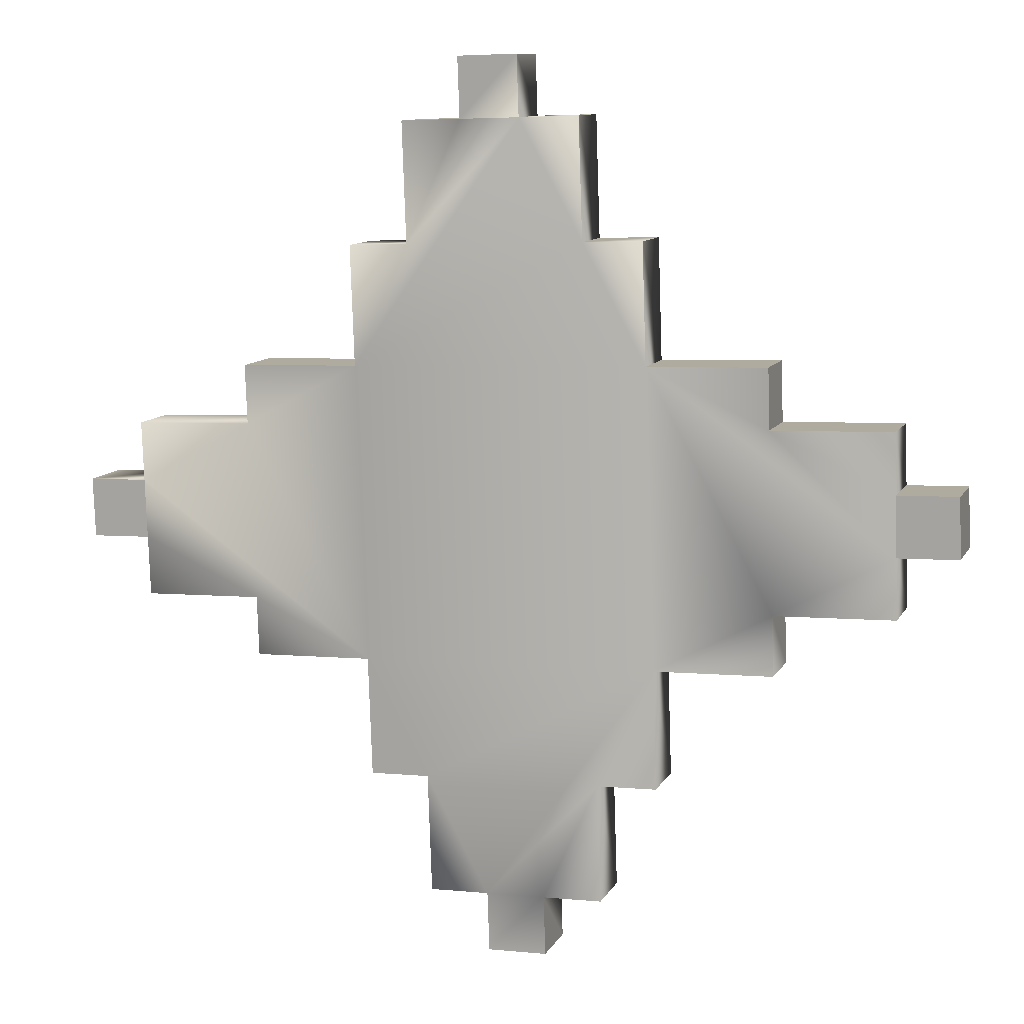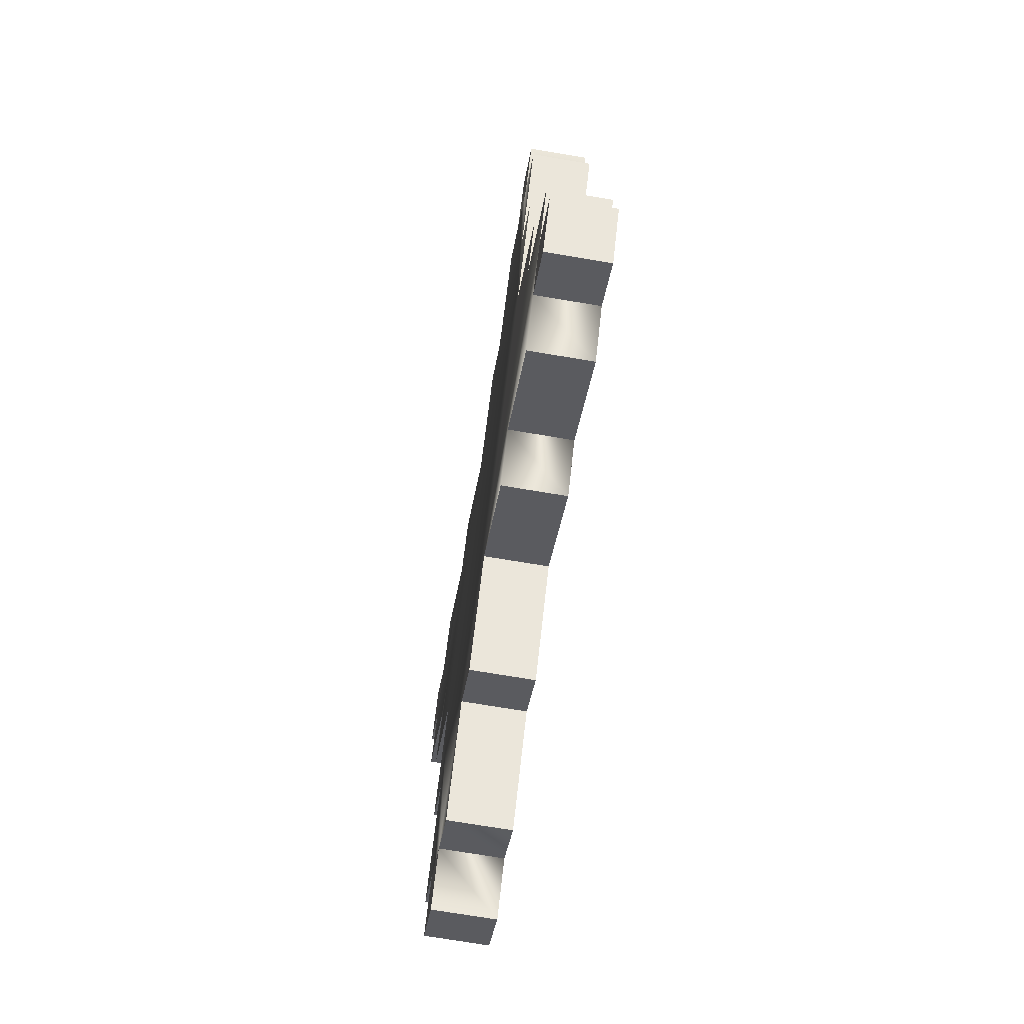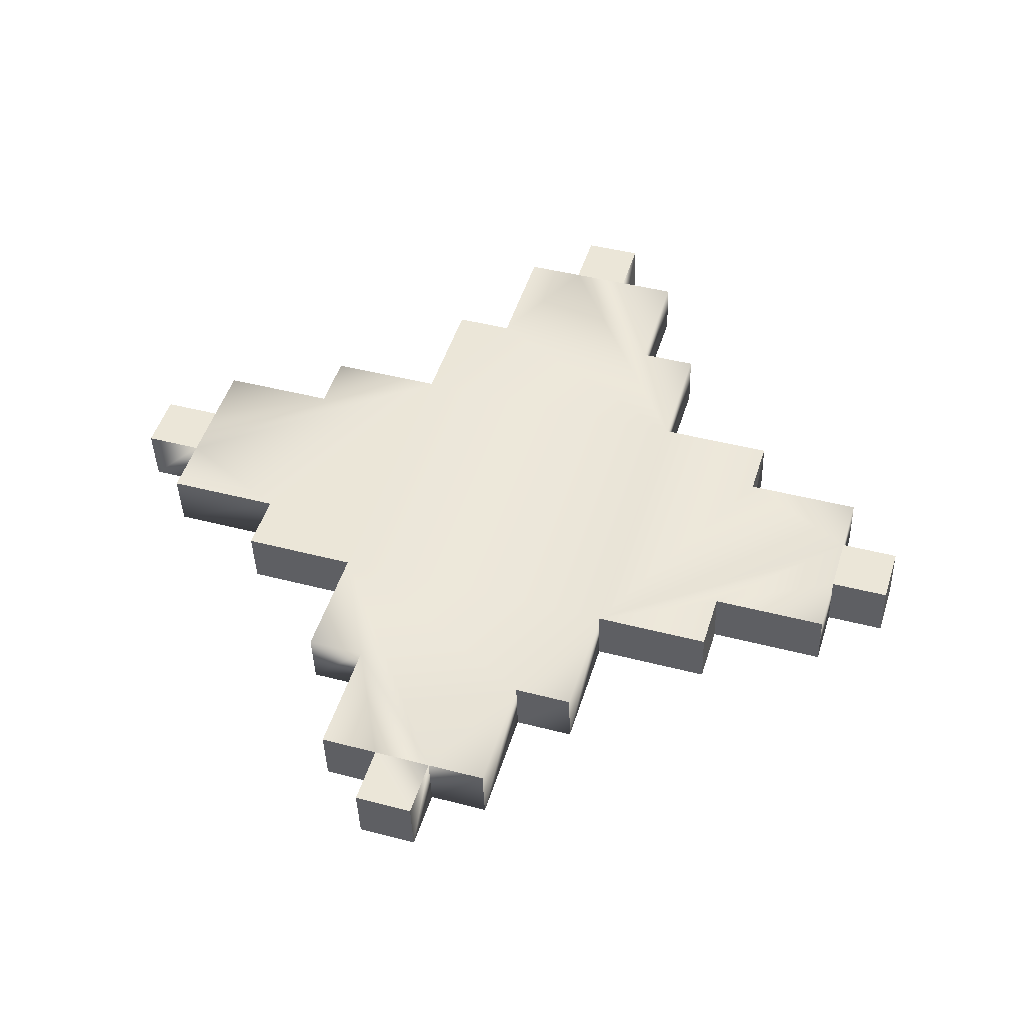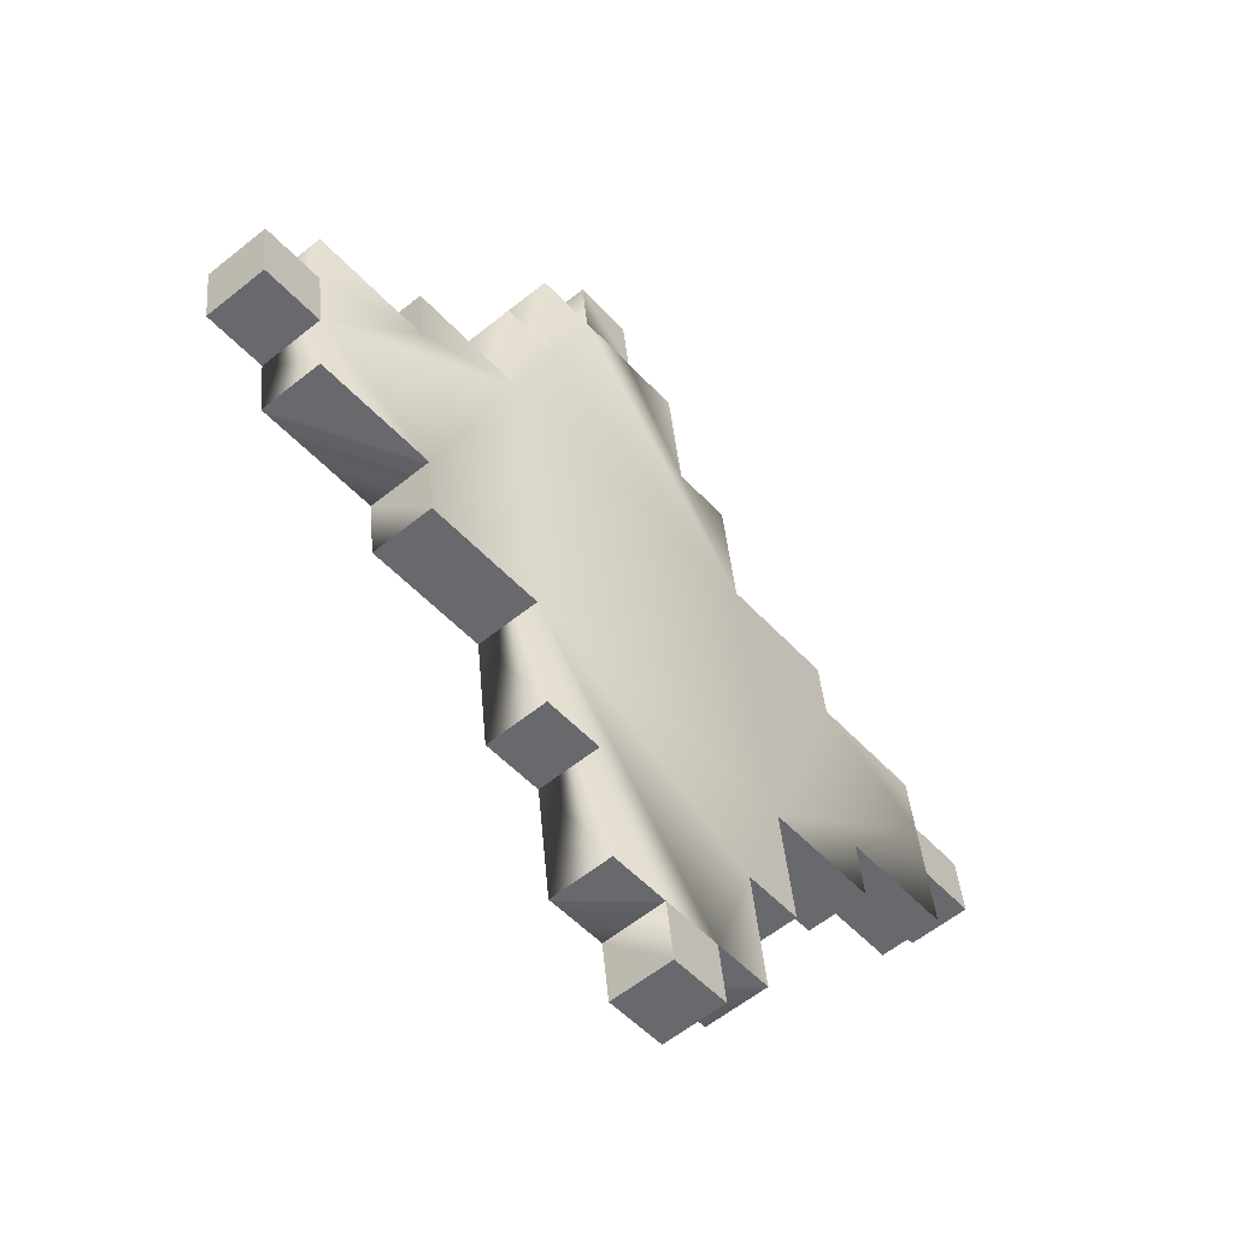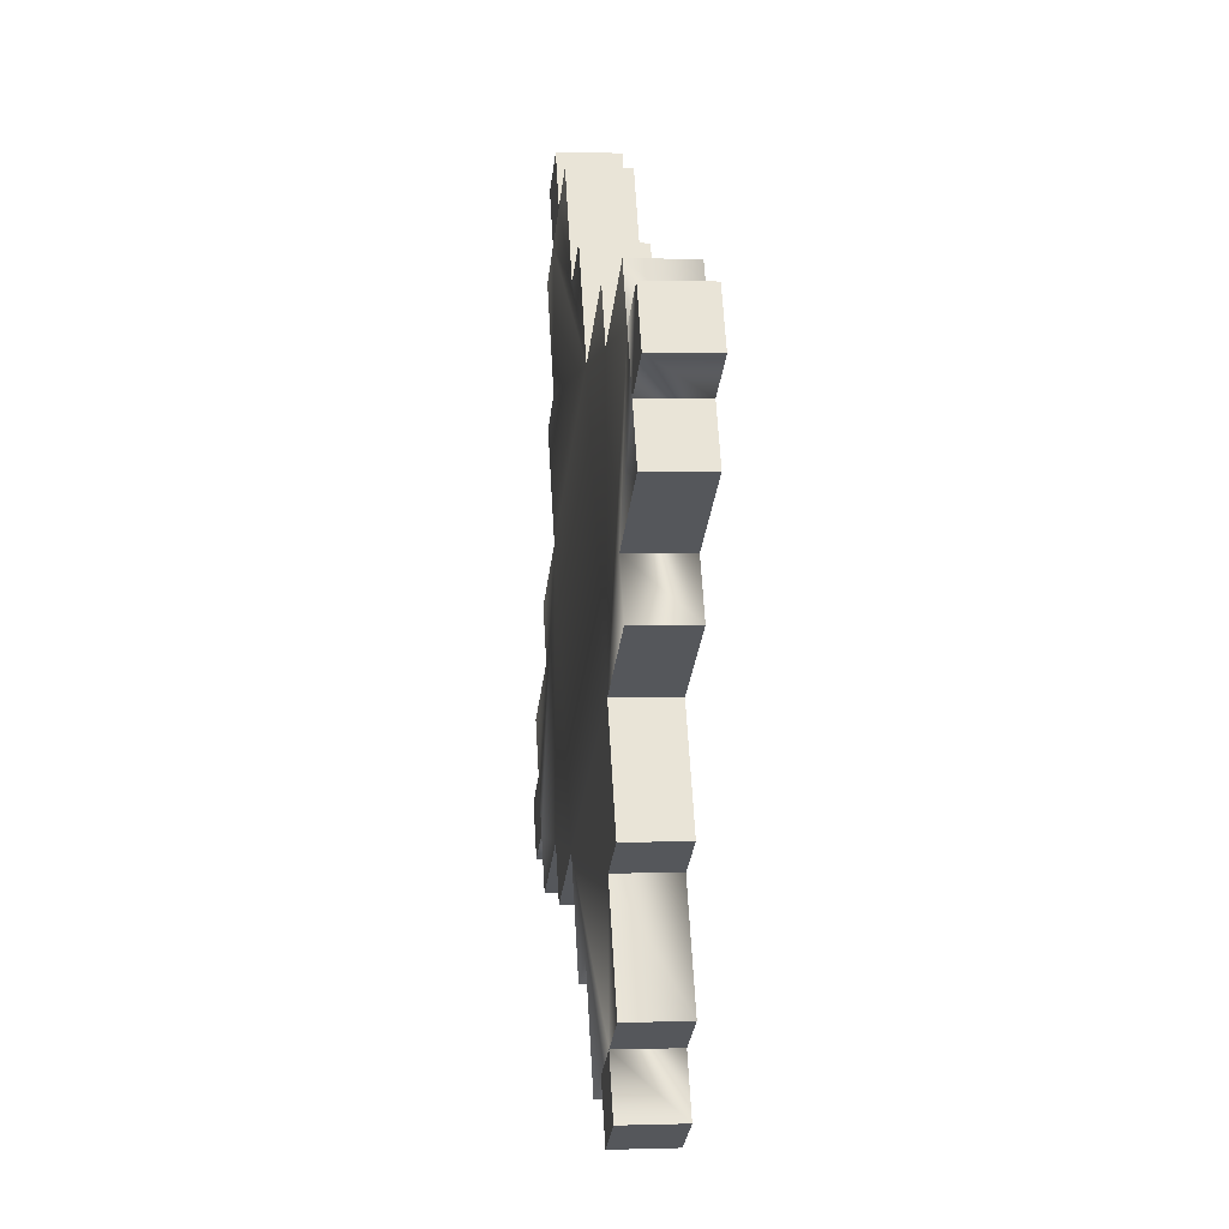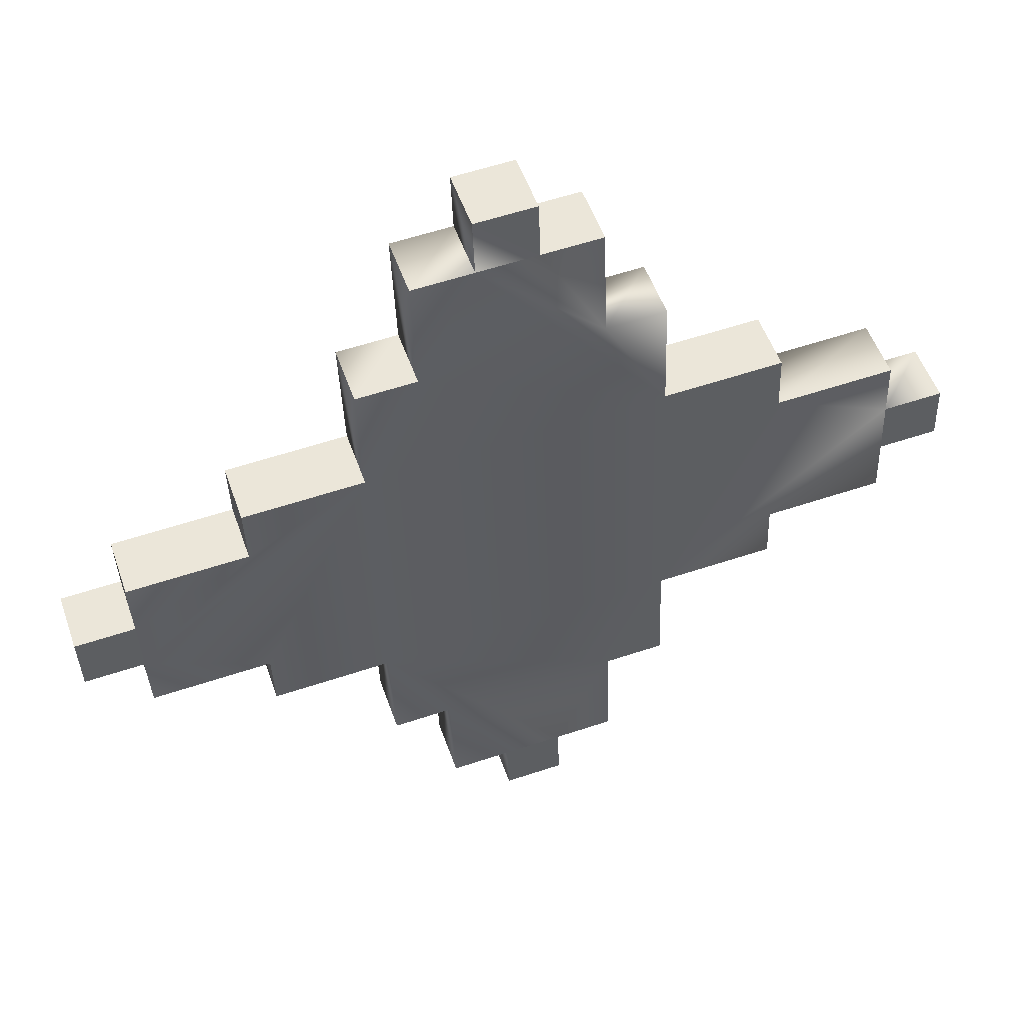
<metadata>
{"format":"obj","ext":"obj","renderer":"f3d","projection":"perspective","resolution":1024,"background":"white","views":[{"elev":4.2,"azim":-161.7,"up":"+Y"},{"elev":-32.4,"azim":82.5,"up":"+Y"},{"elev":42.9,"azim":-162.6,"up":"+Z"},{"elev":-48.5,"azim":-50.4,"up":"+Y"},{"elev":62.6,"azim":86.7,"up":"+Y"},{"elev":58.1,"azim":-19.0,"up":"+Y"}]}
</metadata>
<code>
g Shuriken
v 0.1462 0.01236 0.01001
v 0.1012 0.03474 0.007661
v 0.1462 0.03474 0.007661
v 0.05625 -0.05477 0.01707
v 0.05625 0.05712 0.005309
v 0.1012 0.05712 0.005309
v -0.05625 -0.05477 0.01707
v -0.05625 0.05712 0.005309
v -0.03375 0.1019 0.0006049
v -0.01125 0.1466 -0.004099
v 0.03375 0.1019 0.0006049
v 0.05625 0.1019 0.0006048
v 0.01125 0.1466 -0.004099
v 0.03375 0.1466 -0.004099
v -0.03375 0.1466 -0.004099
v -0.05625 0.1019 0.0006049
v -0.1012 -0.03239 0.01472
v -0.1462 -0.01001 0.01236
v -0.1013 0.03474 0.007661
v -0.1013 0.05712 0.005309
v -0.1462 0.01236 0.01001
v -0.1462 0.03474 0.007661
v -0.1462 -0.03239 0.01472
v -0.1012 -0.05477 0.01707
v -0.03375 -0.09952 0.02177
v -0.05625 -0.09952 0.02177
v 0.01125 -0.1443 0.02648
v -0.01125 -0.1443 0.02648
v -0.03375 -0.1443 0.02648
v 0.03375 -0.09952 0.02177
v 0.03375 -0.1443 0.02648
v 0.05625 -0.09952 0.02177
v 0.1013 -0.03239 0.01472
v 0.1013 -0.05477 0.01707
v 0.1462 -0.01001 0.01236
v 0.1462 -0.03239 0.01472
v 0.1688 -0.01236 -0.01001
v 0.1687 0.01236 0.01001
v 0.1687 0.01001 -0.01236
v 0.1687 -0.01001 0.01236
v 0.1687 0.01001 -0.01236
v 0.1462 0.01236 0.01001
v 0.1462 0.01001 -0.01236
v 0.1687 0.01236 0.01001
v 0.1462 0.01001 -0.01236
v 0.1462 0.03474 0.007661
v 0.1462 0.03239 -0.01472
v 0.1462 0.01236 0.01001
v 0.1462 0.03239 -0.01472
v 0.1012 0.03474 0.007661
v 0.1012 0.03239 -0.01472
v 0.1462 0.03474 0.007661
v 0.1012 0.03239 -0.01472
v 0.1012 0.05712 0.005309
v 0.1012 0.05477 -0.01707
v 0.1012 0.03474 0.007661
v 0.1012 0.05477 -0.01707
v 0.05625 0.05712 0.005309
v 0.05625 0.05477 -0.01707
v 0.1012 0.05712 0.005309
v 0.05625 0.05477 -0.01707
v 0.05625 0.1019 0.0006048
v 0.05625 0.09952 -0.02177
v 0.05625 0.05712 0.005309
v 0.05625 0.09952 -0.02177
v 0.03375 0.1019 0.0006049
v 0.03375 0.09952 -0.02177
v 0.05625 0.1019 0.0006048
v 0.03375 0.09952 -0.02177
v 0.03375 0.1466 -0.004099
v 0.03375 0.1443 -0.02648
v 0.03375 0.1019 0.0006049
v 0.03375 0.1443 -0.02648
v 0.01125 0.1466 -0.004099
v 0.01125 0.1443 -0.02648
v 0.03375 0.1466 -0.004099
v 0.01125 0.1443 -0.02648
v 0.01125 0.169 -0.006451
v 0.01125 0.1666 -0.02883
v 0.01125 0.1466 -0.004099
v 0.01125 0.1666 -0.02883
v -0.01125 0.169 -0.006451
v -0.01125 0.1666 -0.02883
v 0.01125 0.169 -0.006451
v -0.01125 0.1666 -0.02883
v -0.01125 0.1466 -0.004099
v -0.01125 0.1443 -0.02648
v -0.01125 0.169 -0.006451
v -0.01125 0.1443 -0.02648
v -0.03375 0.1466 -0.004099
v -0.03375 0.1443 -0.02648
v -0.01125 0.1466 -0.004099
v -0.03375 0.1443 -0.02648
v -0.03375 0.1019 0.0006049
v -0.03375 0.09952 -0.02177
v -0.03375 0.1466 -0.004099
v -0.03375 0.09952 -0.02177
v -0.05625 0.1019 0.0006049
v -0.05625 0.09952 -0.02177
v -0.03375 0.1019 0.0006049
v -0.05625 0.09952 -0.02177
v -0.05625 0.05712 0.005309
v -0.05625 0.05477 -0.01707
v -0.05625 0.1019 0.0006049
v -0.05625 0.05477 -0.01707
v -0.1013 0.05712 0.005309
v -0.1013 0.05477 -0.01707
v -0.05625 0.05712 0.005309
v -0.1013 0.05477 -0.01707
v -0.1013 0.03474 0.007661
v -0.1013 0.03239 -0.01472
v -0.1013 0.05712 0.005309
v -0.1013 0.03239 -0.01472
v -0.1462 0.03474 0.007661
v -0.1462 0.03239 -0.01472
v -0.1013 0.03474 0.007661
v -0.1462 0.03239 -0.01472
v -0.1462 0.01236 0.01001
v -0.1462 0.01001 -0.01236
v -0.1462 0.03474 0.007661
v -0.1462 0.01001 -0.01236
v -0.1687 0.01236 0.01001
v -0.1687 0.01001 -0.01236
v -0.1462 0.01236 0.01001
v -0.1687 0.01001 -0.01236
v -0.1687 -0.01001 0.01236
v -0.1687 -0.01236 -0.01001
v -0.1687 0.01236 0.01001
v -0.1687 -0.01236 -0.01001
v -0.1462 -0.01001 0.01236
v -0.1462 -0.01236 -0.01001
v -0.1687 -0.01001 0.01236
v -0.1462 -0.01236 -0.01001
v -0.1462 -0.03239 0.01472
v -0.1462 -0.03474 -0.00766
v -0.1462 -0.01001 0.01236
v -0.1462 -0.03474 -0.00766
v -0.1012 -0.03239 0.01472
v -0.1012 -0.03474 -0.00766
v -0.1462 -0.03239 0.01472
v -0.1012 -0.03474 -0.00766
v -0.1012 -0.05477 0.01707
v -0.1012 -0.05712 -0.005308
v -0.1012 -0.03239 0.01472
v -0.1012 -0.05712 -0.005308
v -0.05625 -0.05477 0.01707
v -0.05625 -0.05712 -0.005308
v -0.1012 -0.05477 0.01707
v -0.05625 -0.05712 -0.005308
v -0.05625 -0.09952 0.02177
v -0.05625 -0.1019 -0.0006045
v -0.05625 -0.05477 0.01707
v -0.05625 -0.1019 -0.0006045
v -0.03375 -0.09952 0.02177
v -0.03375 -0.1019 -0.0006046
v -0.05625 -0.09952 0.02177
v -0.03375 -0.1019 -0.0006046
v -0.03375 -0.1443 0.02648
v -0.03375 -0.1466 0.004099
v -0.03375 -0.09952 0.02177
v -0.03375 -0.1466 0.004099
v -0.01125 -0.1443 0.02648
v -0.01125 -0.1466 0.004099
v -0.03375 -0.1443 0.02648
v -0.01125 -0.1466 0.004099
v -0.01125 -0.1666 0.02883
v -0.01125 -0.169 0.006451
v -0.01125 -0.1443 0.02648
v -0.01125 -0.169 0.006451
v 0.01125 -0.1666 0.02883
v 0.01125 -0.169 0.006451
v -0.01125 -0.1666 0.02883
v 0.01125 -0.169 0.006451
v 0.01125 -0.1443 0.02648
v 0.01125 -0.1466 0.004099
v 0.01125 -0.1666 0.02883
v 0.01125 -0.1466 0.004099
v 0.03375 -0.1443 0.02648
v 0.03375 -0.1466 0.004099
v 0.01125 -0.1443 0.02648
v 0.03375 -0.1466 0.004099
v 0.03375 -0.09952 0.02177
v 0.03375 -0.1019 -0.0006045
v 0.03375 -0.1443 0.02648
v 0.03375 -0.1019 -0.0006045
v 0.05625 -0.09952 0.02177
v 0.05625 -0.1019 -0.0006046
v 0.03375 -0.09952 0.02177
v 0.05625 -0.1019 -0.0006046
v 0.05625 -0.05477 0.01707
v 0.05625 -0.05712 -0.005308
v 0.05625 -0.09952 0.02177
v 0.05625 -0.05712 -0.005308
v 0.1013 -0.05477 0.01707
v 0.1013 -0.05712 -0.005309
v 0.05625 -0.05477 0.01707
v 0.1013 -0.05712 -0.005309
v 0.1013 -0.03239 0.01472
v 0.1013 -0.03474 -0.00766
v 0.1013 -0.05477 0.01707
v 0.1013 -0.03474 -0.00766
v 0.1462 -0.03239 0.01472
v 0.1462 -0.03474 -0.007661
v 0.1013 -0.03239 0.01472
v 0.1462 -0.03474 -0.007661
v 0.1462 -0.01001 0.01236
v 0.1462 -0.01236 -0.01001
v 0.1462 -0.03239 0.01472
v 0.1462 -0.01236 -0.01001
v 0.1687 -0.01001 0.01236
v 0.1688 -0.01236 -0.01001
v 0.1462 -0.01001 0.01236
v 0.01125 0.1443 -0.02648
v -0.01125 0.1666 -0.02883
v -0.01125 0.1443 -0.02648
v 0.01125 0.1666 -0.02883
v 0.1462 -0.01001 0.01236
v 0.1687 0.01236 0.01001
v 0.1687 -0.01001 0.01236
v 0.1462 0.01236 0.01001
v 0.1687 0.01001 -0.01236
v 0.1462 -0.01236 -0.01001
v 0.1688 -0.01236 -0.01001
v 0.1462 0.01001 -0.01236
v -0.1462 0.01236 0.01001
v -0.1687 -0.01001 0.01236
v -0.1687 0.01236 0.01001
v -0.1462 -0.01001 0.01236
v -0.1687 -0.01236 -0.01001
v -0.1462 0.01001 -0.01236
v -0.1687 0.01001 -0.01236
v -0.1462 -0.01236 -0.01001
v 0.01125 0.1466 -0.004099
v -0.01125 0.169 -0.006451
v 0.01125 0.169 -0.006451
v -0.01125 0.1466 -0.004099
v -0.1013 0.03239 -0.01472
v -0.05625 0.05477 -0.01707
v -0.1013 0.05477 -0.01707
v -0.1462 -0.01236 -0.01001
v -0.1012 -0.03474 -0.00766
v -0.05625 -0.05712 -0.005308
v 0.05625 0.05477 -0.01707
v -0.03375 0.09952 -0.02177
v -0.05625 0.09952 -0.02177
v -0.01125 0.1443 -0.02648
v -0.03375 0.1443 -0.02648
v 0.03375 0.09952 -0.02177
v 0.01125 0.1443 -0.02648
v 0.03375 0.1443 -0.02648
v 0.05625 0.09952 -0.02177
v 0.05625 -0.05712 -0.005308
v 0.1012 0.03239 -0.01472
v 0.1012 0.05477 -0.01707
v 0.1462 0.01001 -0.01236
v 0.1462 0.03239 -0.01472
v 0.1013 -0.03474 -0.00766
v 0.1462 -0.01236 -0.01001
v 0.1462 -0.03474 -0.007661
v 0.1013 -0.05712 -0.005309
v 0.03375 -0.1019 -0.0006045
v 0.05625 -0.1019 -0.0006046
v 0.01125 -0.1466 0.004099
v 0.03375 -0.1466 0.004099
v -0.03375 -0.1019 -0.0006046
v -0.01125 -0.1466 0.004099
v -0.03375 -0.1466 0.004099
v -0.05625 -0.1019 -0.0006045
v 0.01125 -0.169 0.006451
v -0.01125 -0.169 0.006451
v -0.1012 -0.05712 -0.005308
v -0.1462 -0.03474 -0.00766
v -0.1462 0.01001 -0.01236
v -0.1462 0.03239 -0.01472
v -0.01125 -0.1443 0.02648
v 0.01125 -0.1666 0.02883
v -0.01125 -0.1666 0.02883
v 0.01125 -0.1443 0.02648
g Shuriken_0
f 3 2 1
f 2 4 1
f 5 4 2
f 6 5 2
f 7 4 5
f 8 7 5
f 9 8 5
f 10 9 5
f 11 10 5
f 12 11 5
f 13 10 11
f 14 13 11
f 15 9 10
f 16 8 9
f 17 7 8
f 18 17 8
f 19 18 8
f 20 19 8
f 21 18 19
f 22 21 19
f 23 17 18
f 24 7 17
f 26 25 7
f 25 27 7
f 28 27 25
f 29 28 25
f 27 30 7
f 31 30 27
f 30 4 7
f 32 4 30
f 34 33 4
f 4 33 1
f 33 35 1
f 36 35 33
f 39 38 37
f 40 37 38
f 43 42 41
f 44 41 42
f 47 46 45
f 48 45 46
f 51 50 49
f 52 49 50
f 55 54 53
f 56 53 54
f 59 58 57
f 60 57 58
f 63 62 61
f 64 61 62
f 67 66 65
f 68 65 66
f 71 70 69
f 72 69 70
f 75 74 73
f 76 73 74
f 79 78 77
f 80 77 78
f 83 82 81
f 84 81 82
f 87 86 85
f 88 85 86
f 91 90 89
f 92 89 90
f 95 94 93
f 96 93 94
f 99 98 97
f 100 97 98
f 103 102 101
f 104 101 102
f 107 106 105
f 108 105 106
f 111 110 109
f 112 109 110
f 115 114 113
f 116 113 114
f 119 118 117
f 120 117 118
f 123 122 121
f 124 121 122
f 127 126 125
f 128 125 126
f 131 130 129
f 132 129 130
f 135 134 133
f 136 133 134
f 139 138 137
f 140 137 138
f 143 142 141
f 144 141 142
f 147 146 145
f 148 145 146
f 151 150 149
f 152 149 150
f 155 154 153
f 156 153 154
f 159 158 157
f 160 157 158
f 163 162 161
f 164 161 162
f 167 166 165
f 168 165 166
f 171 170 169
f 172 169 170
f 175 174 173
f 176 173 174
f 179 178 177
f 180 177 178
f 183 182 181
f 184 181 182
f 187 186 185
f 188 185 186
f 191 190 189
f 192 189 190
f 195 194 193
f 196 193 194
f 199 198 197
f 200 197 198
f 203 202 201
f 204 201 202
f 207 206 205
f 208 205 206
f 211 210 209
f 212 209 210
f 215 214 213
f 216 213 214
f 219 218 217
f 220 217 218
f 223 222 221
f 224 221 222
f 227 226 225
f 228 225 226
f 231 230 229
f 232 229 230
f 235 234 233
f 236 233 234
f 239 238 237
f 238 240 237
f 241 240 238
f 242 241 238
f 243 242 238
f 244 243 238
f 245 244 238
f 246 243 244
f 247 246 244
f 248 243 246
f 249 248 246
f 250 248 249
f 251 243 248
f 252 242 243
f 253 252 243
f 254 253 243
f 255 252 253
f 256 255 253
f 257 252 255
f 258 257 255
f 259 257 258
f 260 252 257
f 262 261 252
f 261 242 252
f 263 242 261
f 264 263 261
f 265 242 263
f 266 265 263
f 267 265 266
f 268 242 265
f 263 269 266
f 270 266 269
f 271 241 242
f 272 240 241
f 240 273 237
f 273 274 237
f 277 276 275
f 278 275 276

</code>
